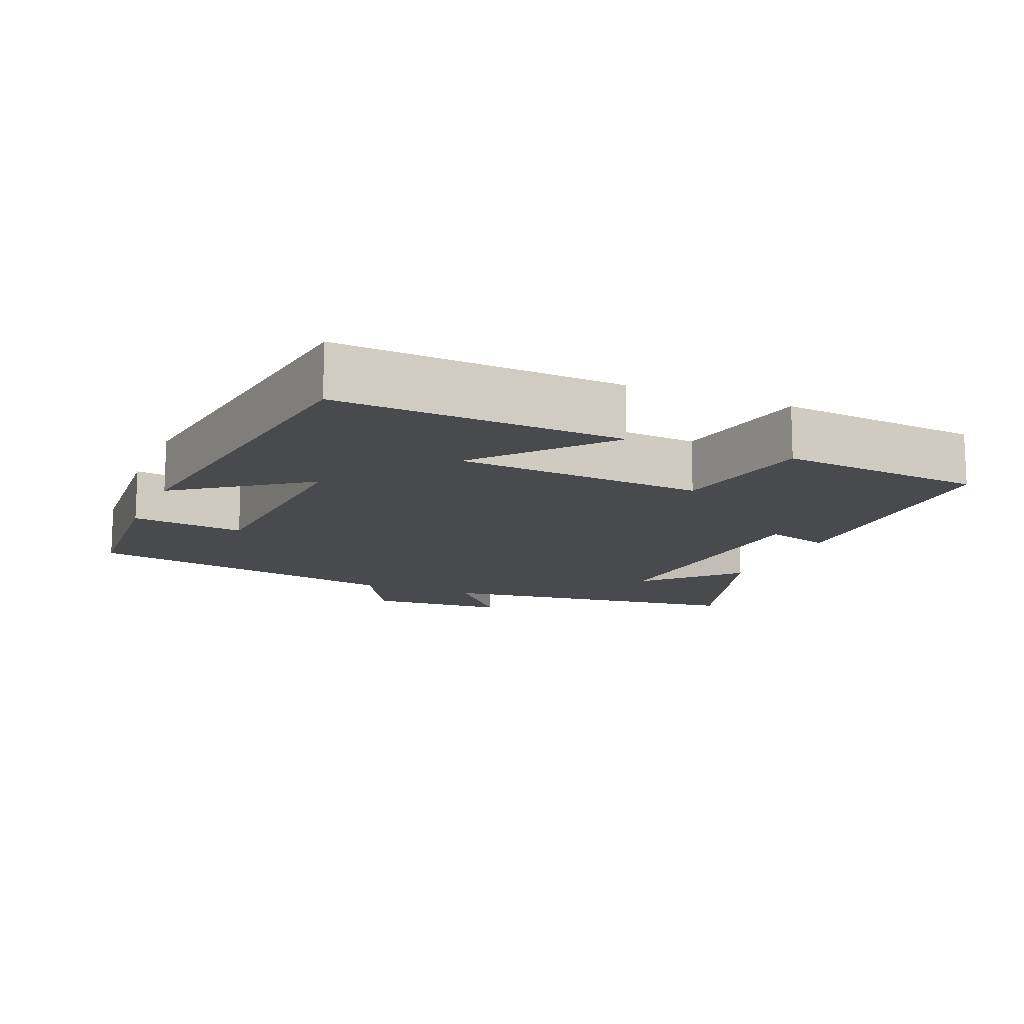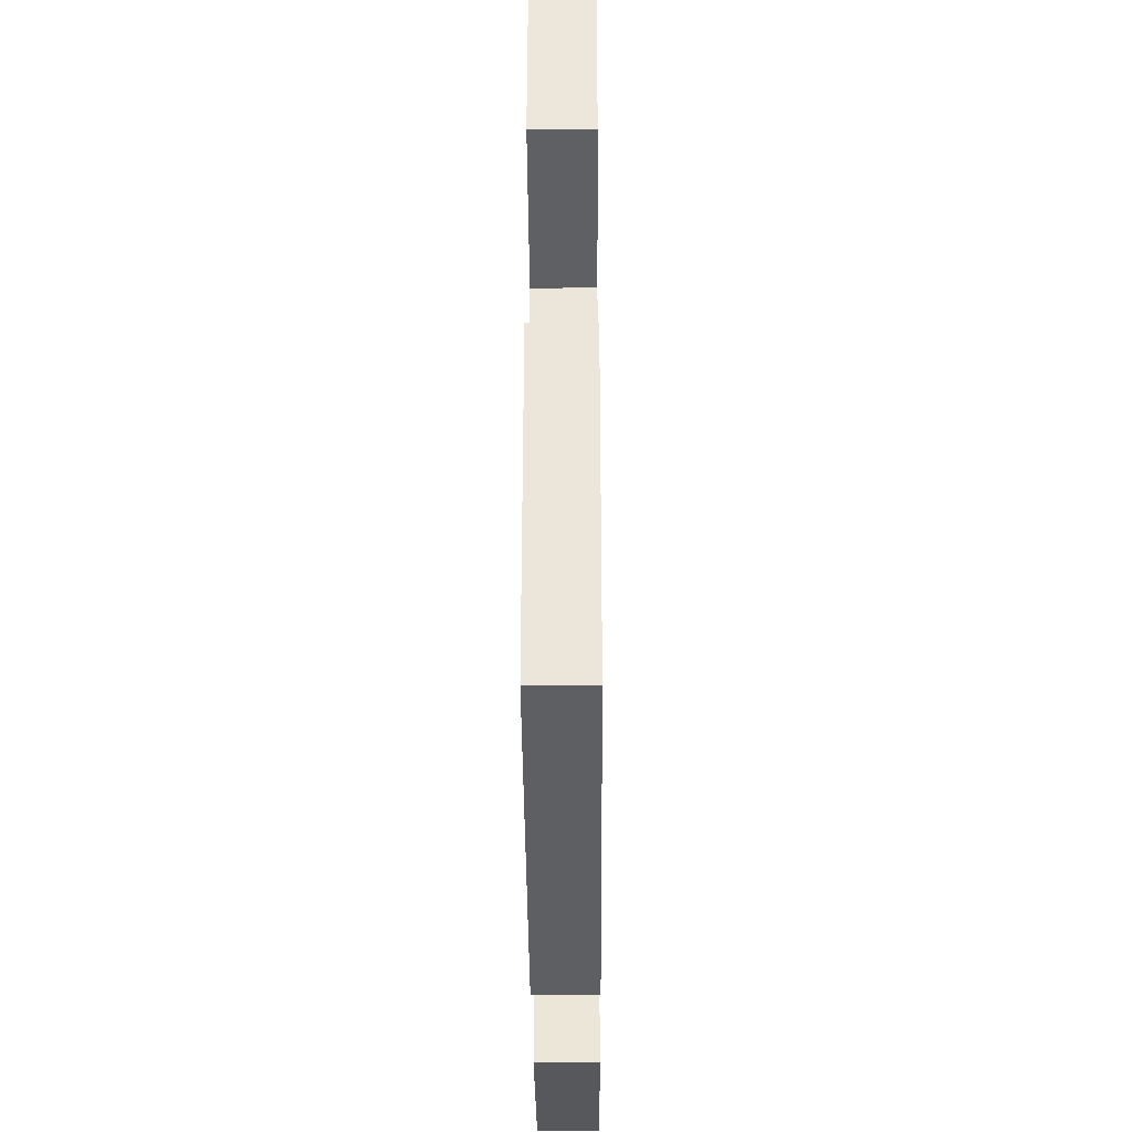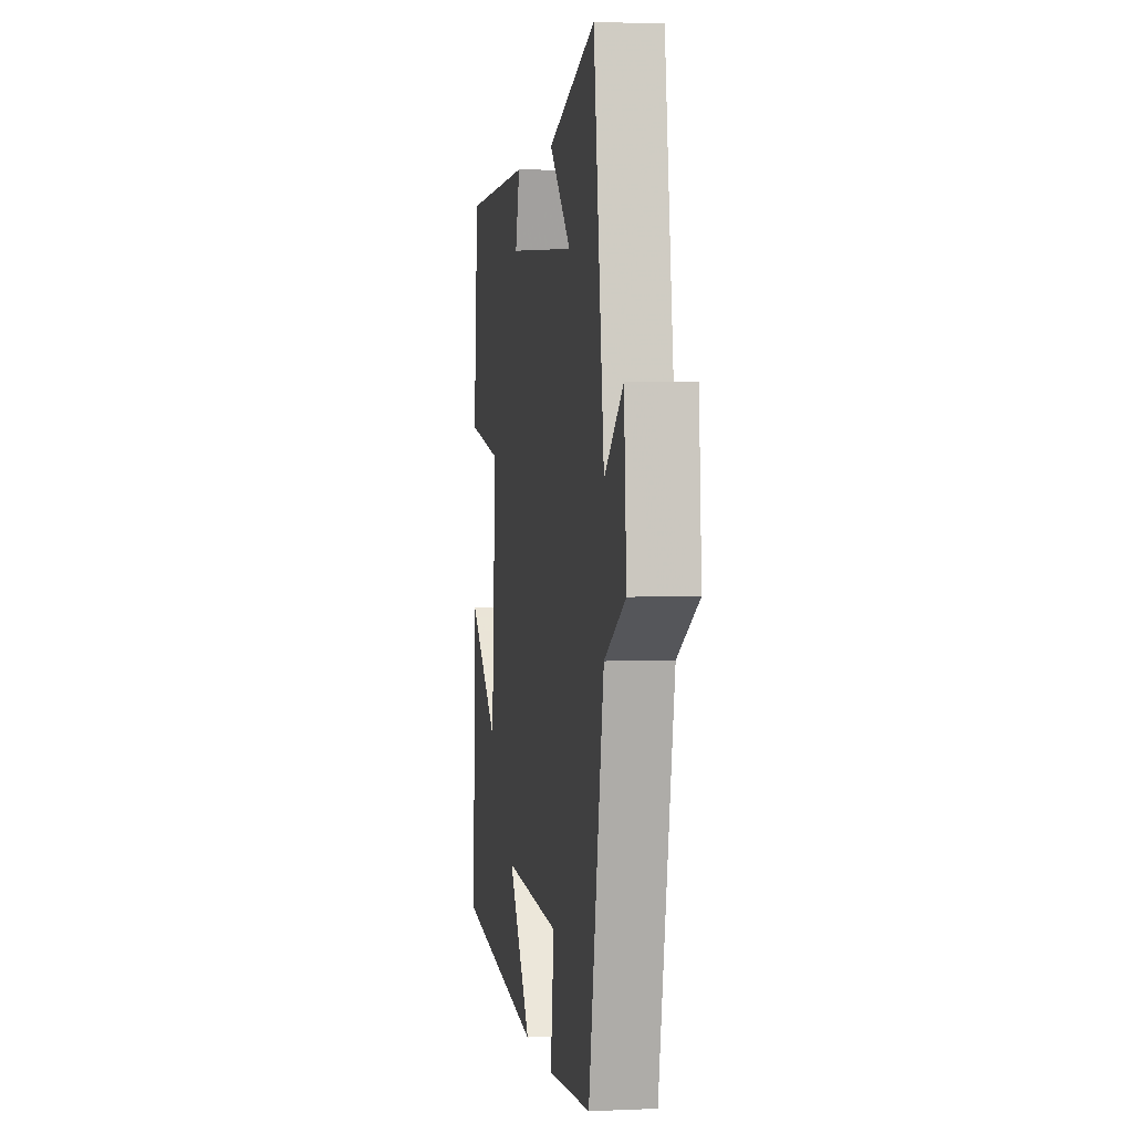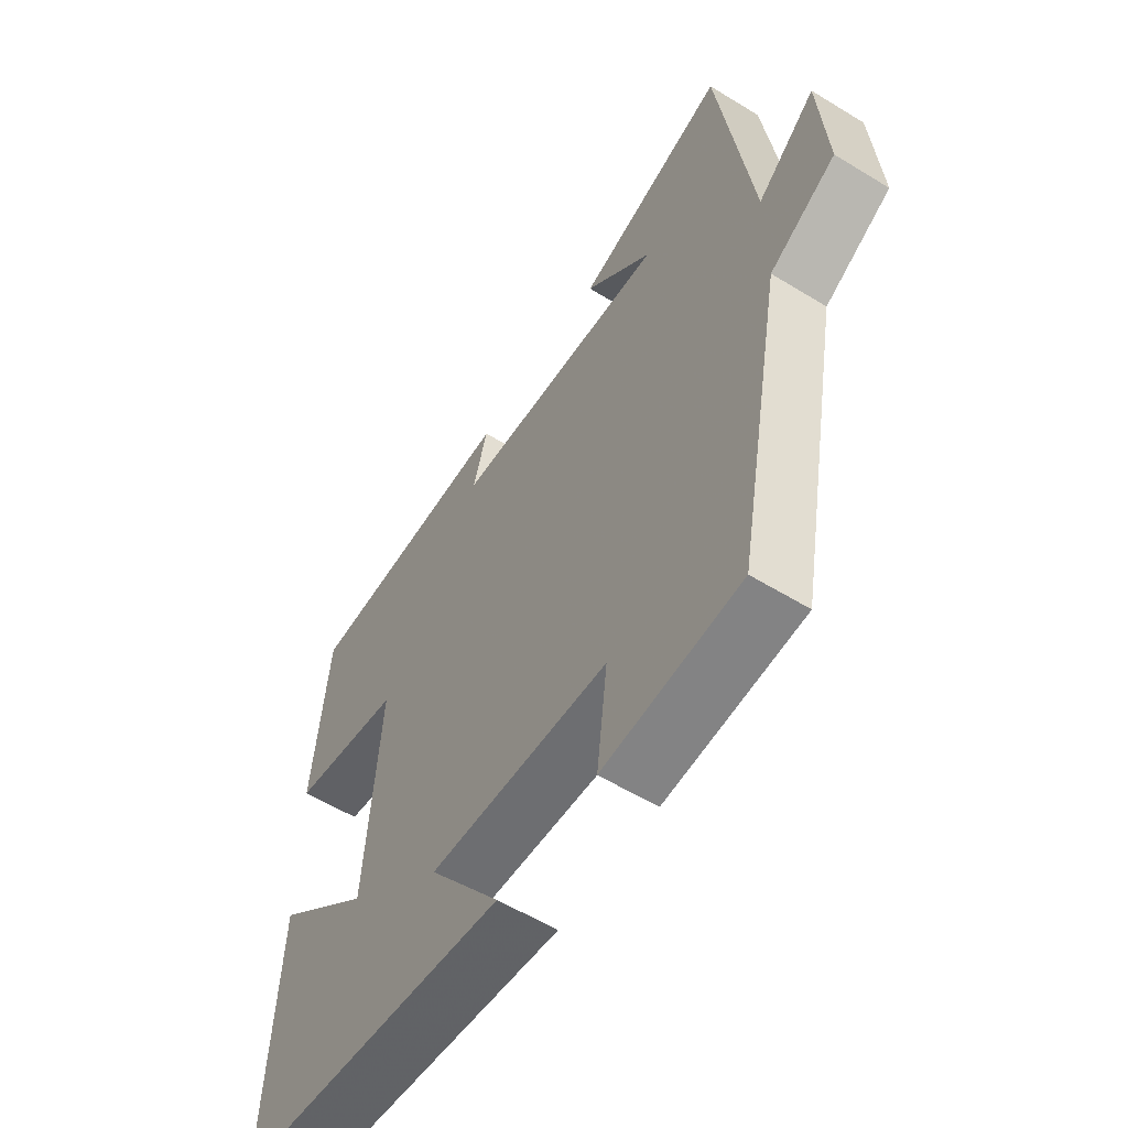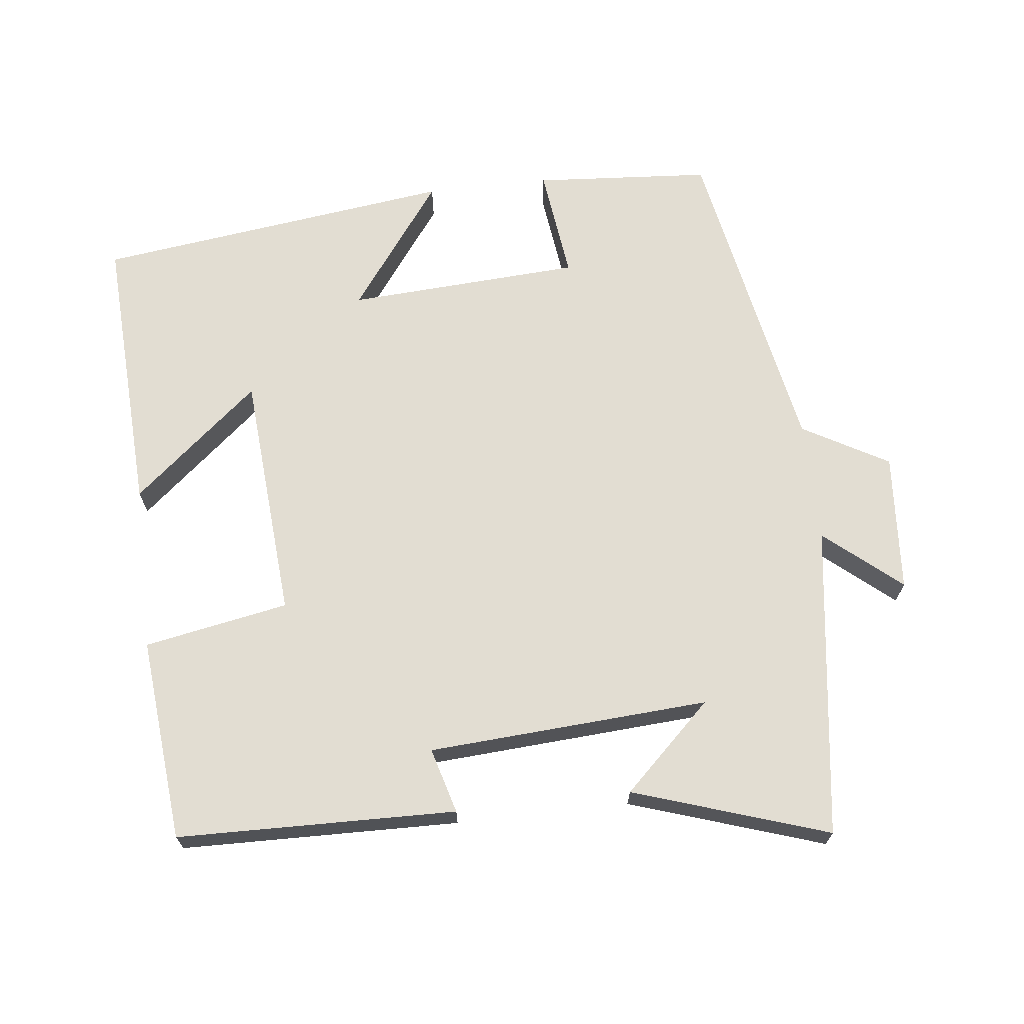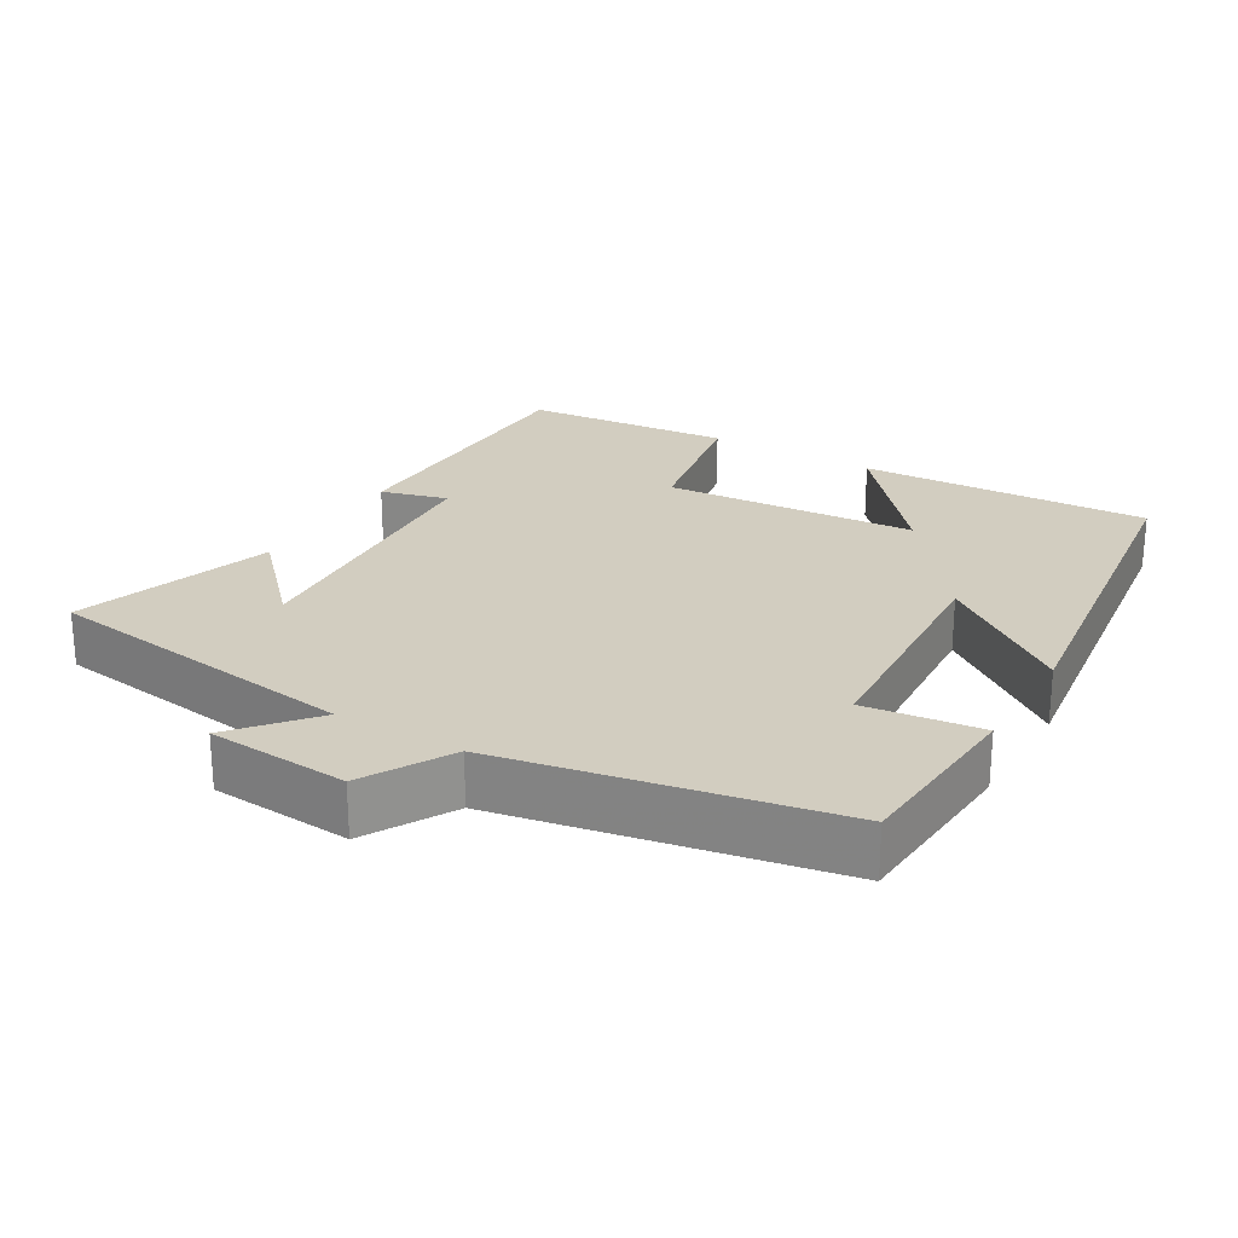
<metadata>
{"format":"obj","ext":"obj","renderer":"f3d","projection":"perspective","resolution":1024,"background":"white","views":[{"elev":-13.4,"azim":-112.9,"up":"+Y"},{"elev":-32.2,"azim":-89.6,"up":"+Z"},{"elev":2.5,"azim":81.0,"up":"+Z"},{"elev":-57.5,"azim":57.5,"up":"+Z"},{"elev":68.2,"azim":-6.5,"up":"+Y"},{"elev":24.4,"azim":120.6,"up":"+Y"}]}
</metadata>
<code>
v 0.44 0.07 0.59
v 0.5 0.07 0.148
v 0.607 0.07 0.238
v 0.621 0.07 0.042
v 0.5 0.07 -0.026
v 0.413 0.07 -0.482
v 0.163 0.07 -0.5
v 0.183 0.07 -0.34
v -0.147 0.07 -0.32
v -0.015 0.07 -0.5
v -0.52 0.07 -0.434
v -0.5 0.07 -0.033
v -0.323 0.07 -0.183
v -0.297 0.07 0.167
v -0.5 0.07 0.205
v -0.473 0.07 0.492
v -0.08 0.07 0.5
v -0.106 0.07 0.408
v 0.29 0.07 0.382
v 0.166 0.07 0.5
v 0.44 0 0.59
v 0.5 0 0.148
v 0.607 0 0.238
v 0.621 0 0.042
v 0.5 0 -0.026
v 0.413 0 -0.482
v 0.163 0 -0.5
v 0.183 0 -0.34
v -0.147 0 -0.32
v -0.015 0 -0.5
v -0.52 0 -0.434
v -0.5 0 -0.033
v -0.323 0 -0.183
v -0.297 0 0.167
v -0.5 0 0.205
v -0.473 0 0.492
v -0.08 0 0.5
v -0.106 0 0.408
v 0.29 0 0.382
v 0.166 0 0.5
f 19 20 1
f 15 16 17 18
f 14 15 18 19
f 13 14 19
f 10 11 12 13
f 9 10 13
f 8 9 13 19
f 5 6 7 8
f 5 8 19 1
f 2 3 4 5
f 1 2 5
f 21 40 39
f 38 37 36 35
f 39 38 35 34
f 39 34 33
f 33 32 31 30
f 33 30 29
f 39 33 29 28
f 28 27 26 25
f 21 39 28 25
f 25 24 23 22
f 25 22 21
f 1 21 22 2
f 2 22 23 3
f 3 23 24 4
f 4 24 25 5
f 5 25 26 6
f 6 26 27 7
f 7 27 28 8
f 8 28 29 9
f 9 29 30 10
f 10 30 31 11
f 11 31 32 12
f 12 32 33 13
f 13 33 34 14
f 14 34 35 15
f 15 35 36 16
f 16 36 37 17
f 17 37 38 18
f 18 38 39 19
f 19 39 40 20
f 20 40 21 1

</code>
